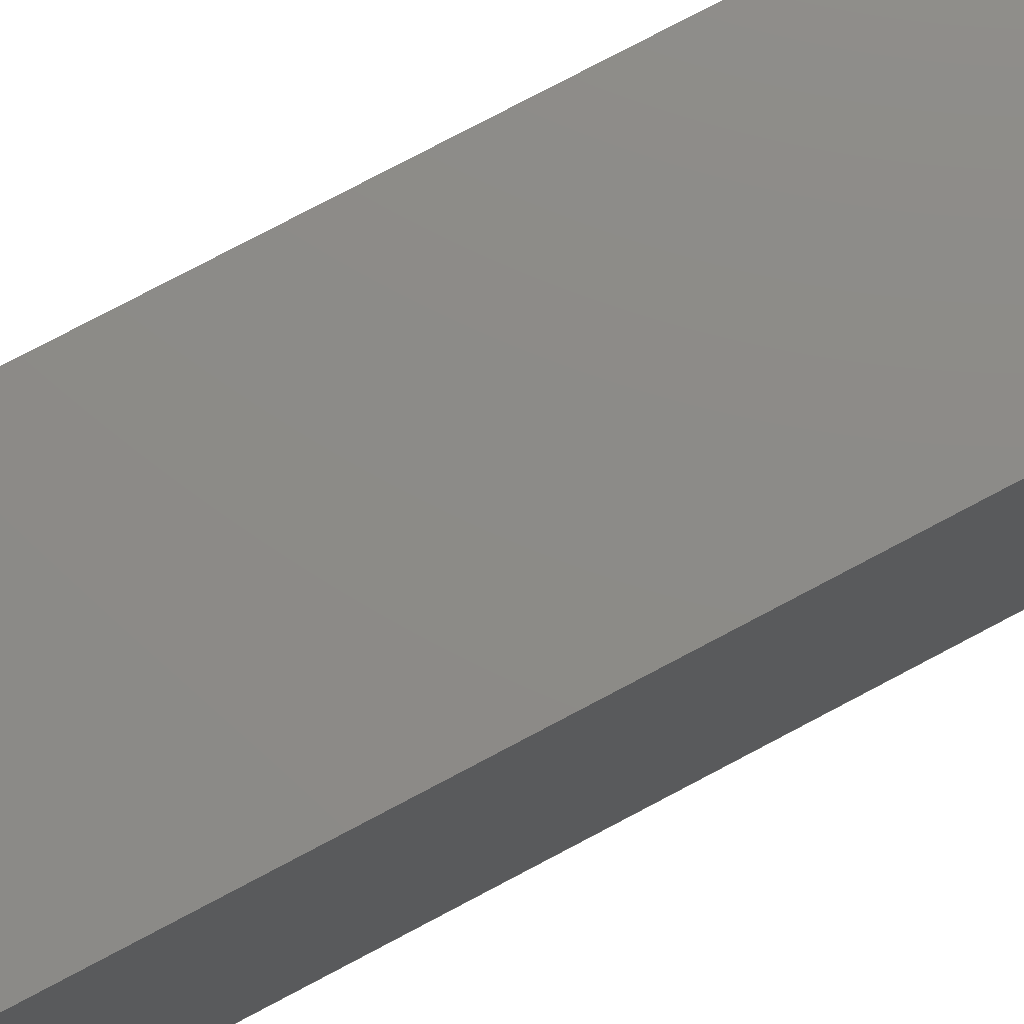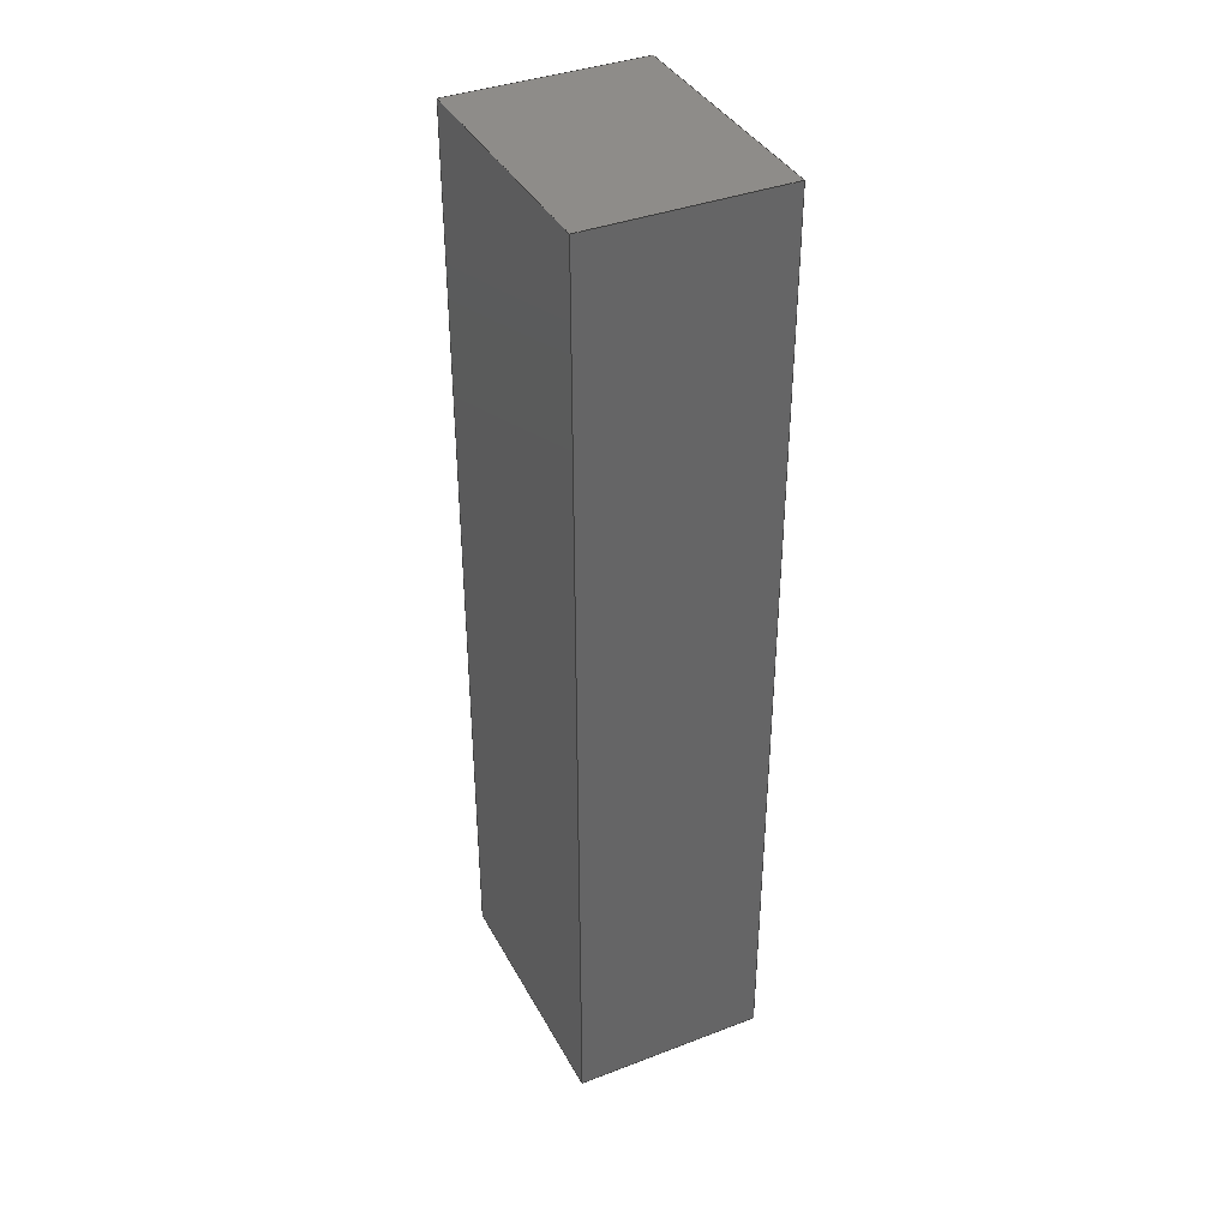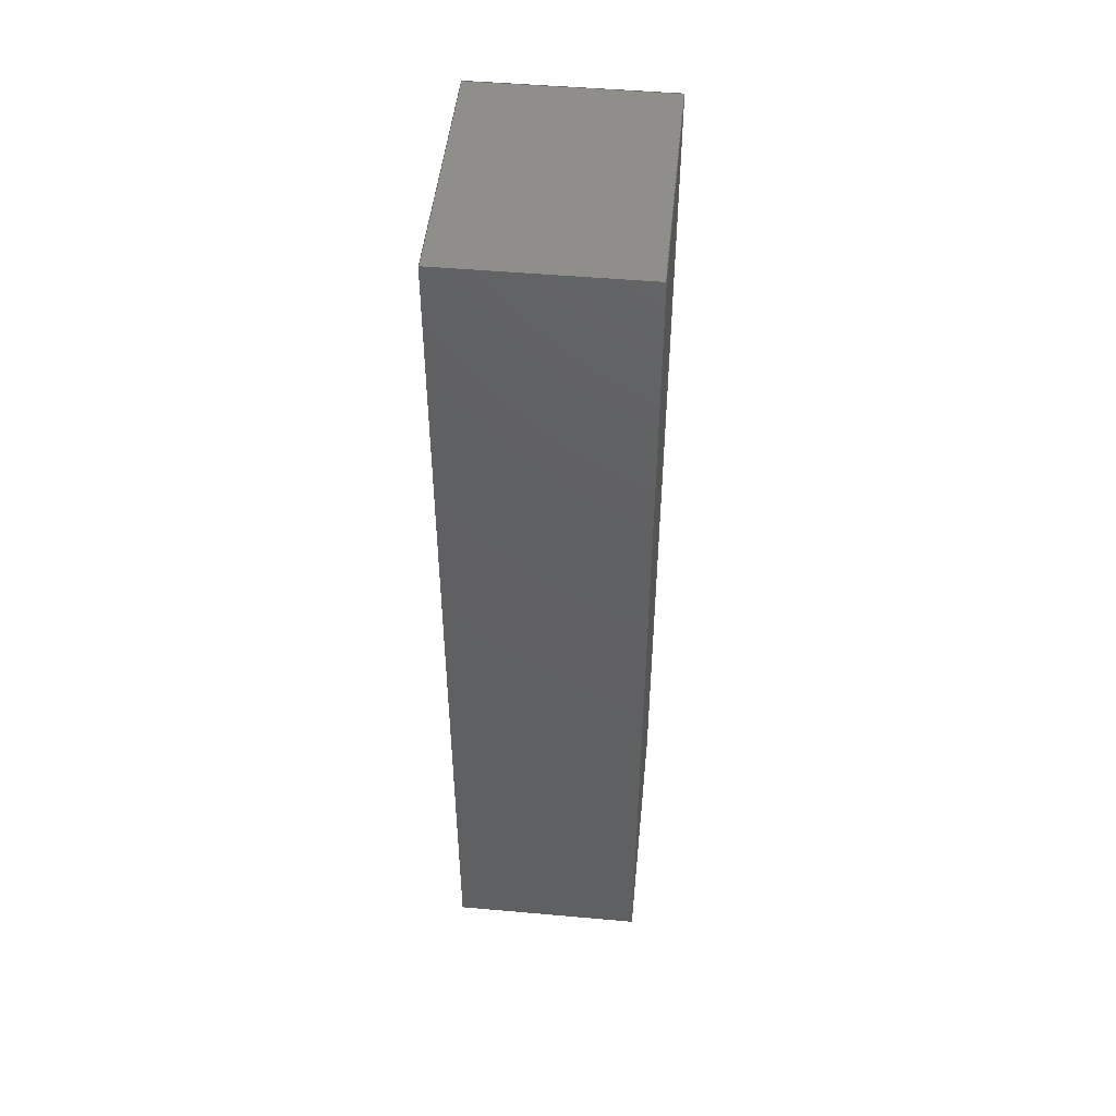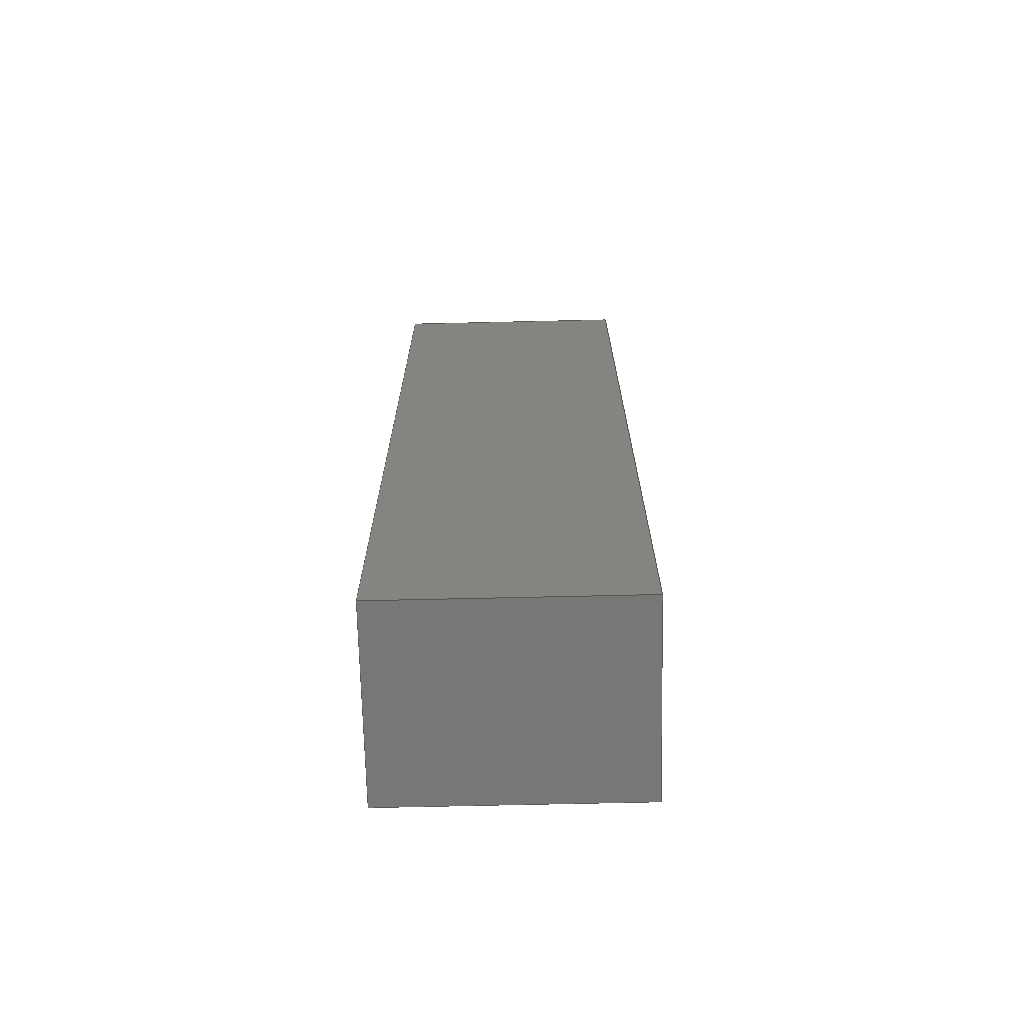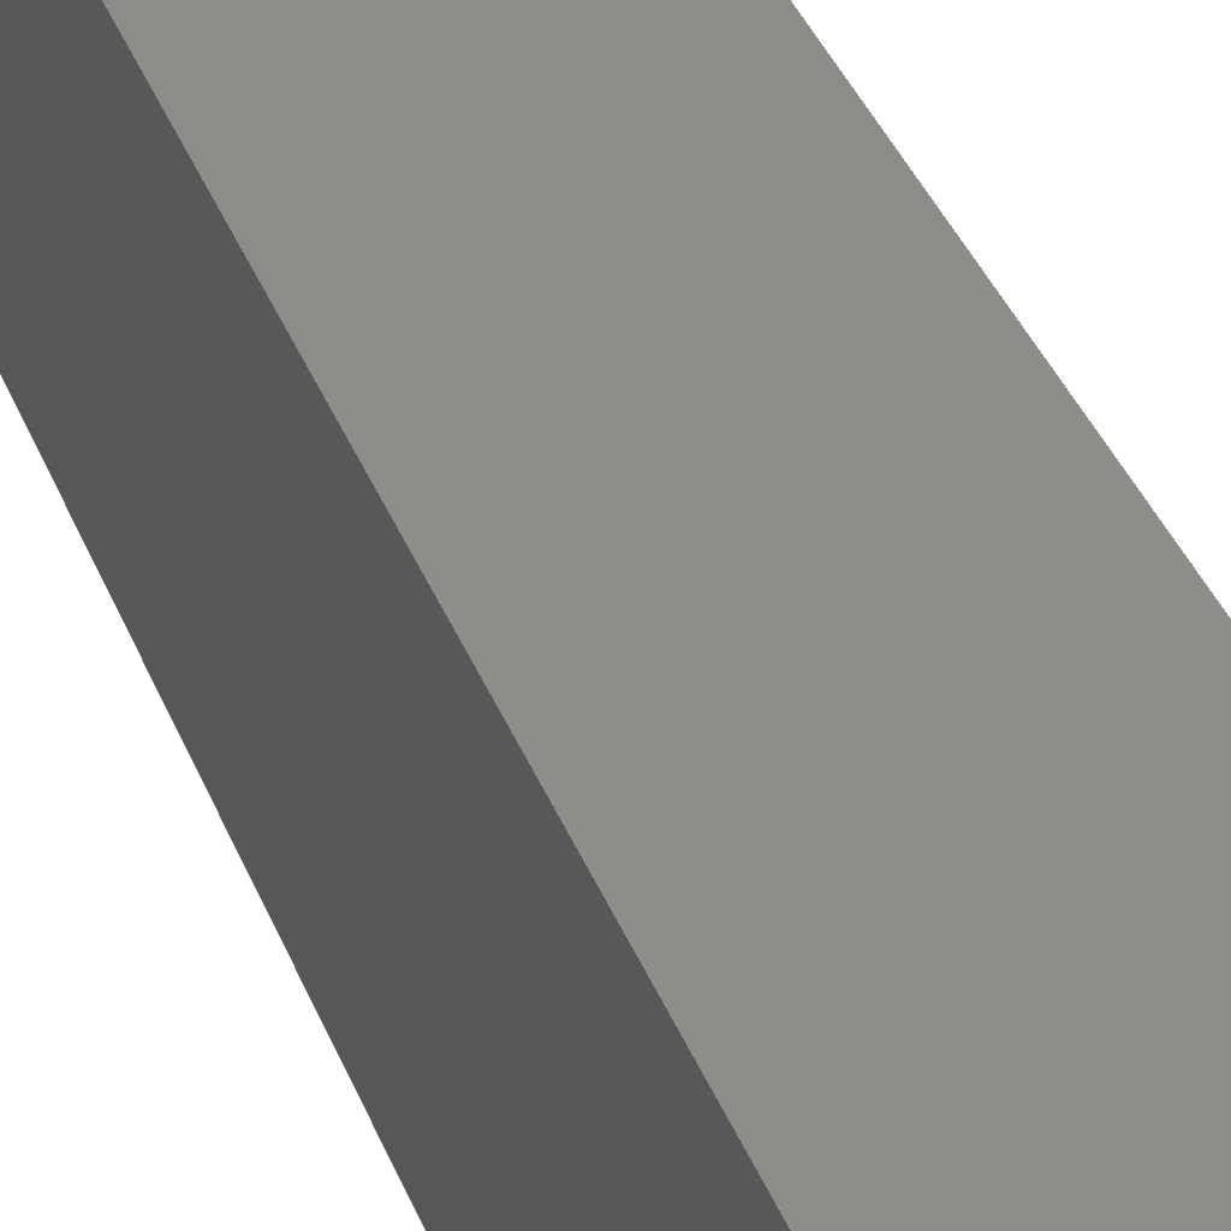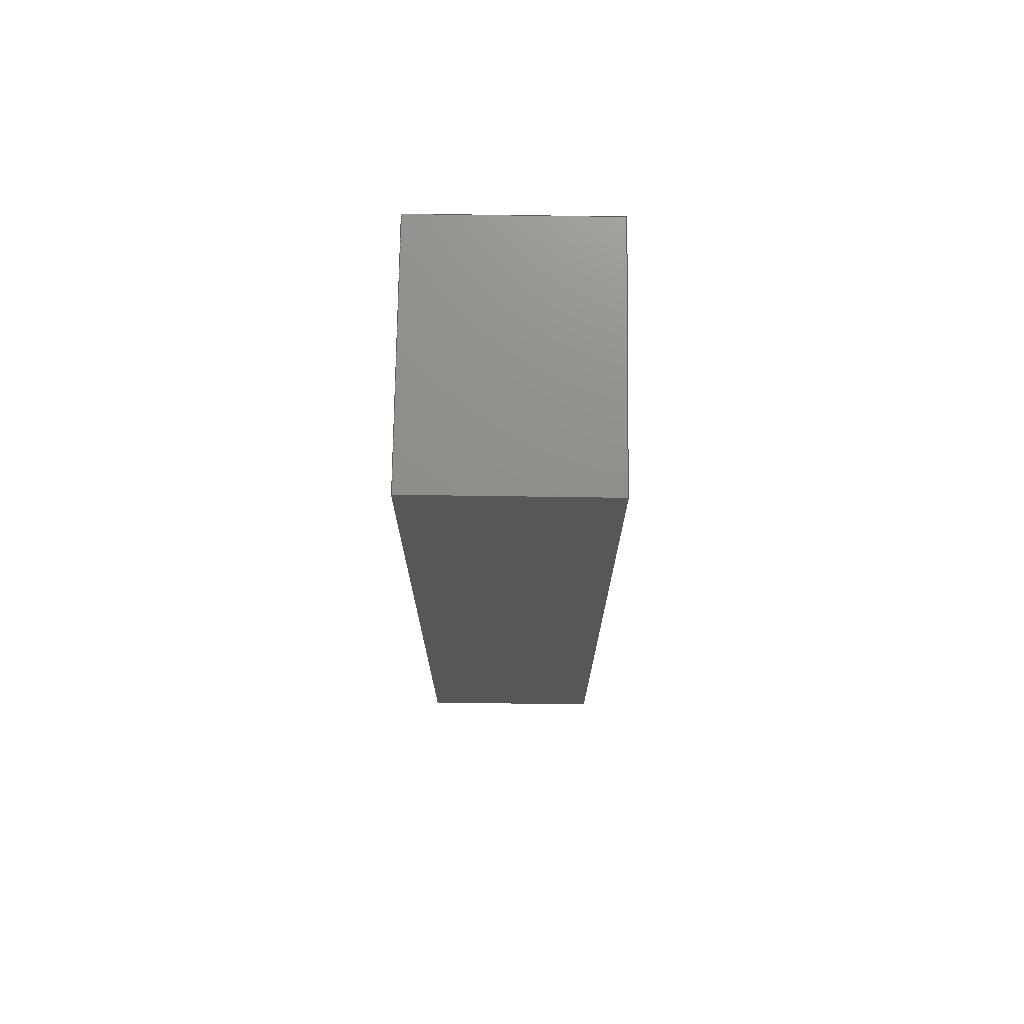
<metadata>
{"format":"step","ext":"step","renderer":"f3d","projection":"perspective","resolution":1024,"background":"white","views":[{"elev":76.2,"azim":62.0,"up":"+Z"},{"elev":38.3,"azim":154.2,"up":"+Y"},{"elev":48.1,"azim":5.7,"up":"+Y"},{"elev":-69.9,"azim":-88.7,"up":"+Y"},{"elev":38.4,"azim":159.8,"up":"+Z"},{"elev":73.5,"azim":0.8,"up":"+Y"}]}
</metadata>
<code>
ISO-10303-21;
DATA;
#1=SHAPE_REPRESENTATION_RELATIONSHIP('','',#106,#2);
#2=ADVANCED_BREP_SHAPE_REPRESENTATION('',(#104),#168);
#3=ORIENTED_EDGE('',*,*,#27,.T.);
#4=ORIENTED_EDGE('',*,*,#28,.F.);
#5=ORIENTED_EDGE('',*,*,#29,.F.);
#6=ORIENTED_EDGE('',*,*,#30,.T.);
#7=ORIENTED_EDGE('',*,*,#31,.T.);
#8=ORIENTED_EDGE('',*,*,#30,.F.);
#9=ORIENTED_EDGE('',*,*,#32,.F.);
#10=ORIENTED_EDGE('',*,*,#33,.T.);
#11=ORIENTED_EDGE('',*,*,#34,.T.);
#12=ORIENTED_EDGE('',*,*,#33,.F.);
#13=ORIENTED_EDGE('',*,*,#35,.F.);
#14=ORIENTED_EDGE('',*,*,#36,.T.);
#15=ORIENTED_EDGE('',*,*,#37,.T.);
#16=ORIENTED_EDGE('',*,*,#36,.F.);
#17=ORIENTED_EDGE('',*,*,#38,.F.);
#18=ORIENTED_EDGE('',*,*,#28,.T.);
#19=ORIENTED_EDGE('',*,*,#29,.T.);
#20=ORIENTED_EDGE('',*,*,#38,.T.);
#21=ORIENTED_EDGE('',*,*,#35,.T.);
#22=ORIENTED_EDGE('',*,*,#32,.T.);
#23=ORIENTED_EDGE('',*,*,#27,.F.);
#24=ORIENTED_EDGE('',*,*,#31,.F.);
#25=ORIENTED_EDGE('',*,*,#34,.F.);
#26=ORIENTED_EDGE('',*,*,#37,.F.);
#27=EDGE_CURVE('',#39,#40,#47,.T.);
#28=EDGE_CURVE('',#41,#40,#48,.T.);
#29=EDGE_CURVE('',#42,#41,#49,.T.);
#30=EDGE_CURVE('',#42,#39,#50,.T.);
#31=EDGE_CURVE('',#43,#39,#51,.T.);
#32=EDGE_CURVE('',#44,#42,#52,.T.);
#33=EDGE_CURVE('',#44,#43,#53,.T.);
#34=EDGE_CURVE('',#45,#43,#54,.T.);
#35=EDGE_CURVE('',#46,#44,#55,.T.);
#36=EDGE_CURVE('',#46,#45,#56,.T.);
#37=EDGE_CURVE('',#40,#45,#57,.T.);
#38=EDGE_CURVE('',#41,#46,#58,.T.);
#39=VERTEX_POINT('',#143);
#40=VERTEX_POINT('',#144);
#41=VERTEX_POINT('',#146);
#42=VERTEX_POINT('',#148);
#43=VERTEX_POINT('',#152);
#44=VERTEX_POINT('',#154);
#45=VERTEX_POINT('',#158);
#46=VERTEX_POINT('',#160);
#47=LINE('',#142,#59);
#48=LINE('',#145,#60);
#49=LINE('',#147,#61);
#50=LINE('',#149,#62);
#51=LINE('',#151,#63);
#52=LINE('',#153,#64);
#53=LINE('',#155,#65);
#54=LINE('',#157,#66);
#55=LINE('',#159,#67);
#56=LINE('',#161,#68);
#57=LINE('',#163,#69);
#58=LINE('',#164,#70);
#59=VECTOR('',#118,1);
#60=VECTOR('',#119,1);
#61=VECTOR('',#120,1);
#62=VECTOR('',#121,1);
#63=VECTOR('',#124,1);
#64=VECTOR('',#125,1);
#65=VECTOR('',#126,1);
#66=VECTOR('',#129,1);
#67=VECTOR('',#130,1);
#68=VECTOR('',#131,1);
#69=VECTOR('',#134,1);
#70=VECTOR('',#135,1);
#71=EDGE_LOOP('',(#3,#4,#5,#6));
#72=EDGE_LOOP('',(#7,#8,#9,#10));
#73=EDGE_LOOP('',(#11,#12,#13,#14));
#74=EDGE_LOOP('',(#15,#16,#17,#18));
#75=EDGE_LOOP('',(#19,#20,#21,#22));
#76=EDGE_LOOP('',(#23,#24,#25,#26));
#77=FACE_BOUND('',#71,.T.);
#78=FACE_BOUND('',#72,.T.);
#79=FACE_BOUND('',#73,.T.);
#80=FACE_BOUND('',#74,.T.);
#81=FACE_BOUND('',#75,.T.);
#82=FACE_BOUND('',#76,.T.);
#83=PLANE('',#108);
#84=PLANE('',#109);
#85=PLANE('',#110);
#86=PLANE('',#111);
#87=PLANE('',#112);
#88=PLANE('',#113);
#89=ADVANCED_FACE('',(#77),#83,.F.);
#90=ADVANCED_FACE('',(#78),#84,.F.);
#91=ADVANCED_FACE('',(#79),#85,.F.);
#92=ADVANCED_FACE('',(#80),#86,.F.);
#93=ADVANCED_FACE('',(#81),#87,.F.);
#94=ADVANCED_FACE('',(#82),#88,.T.);
#95=CLOSED_SHELL('',(#89,#90,#91,#92,#93,#94));
#96=STYLED_ITEM('',(#97),#104);
#97=PRESENTATION_STYLE_ASSIGNMENT((#98));
#98=SURFACE_STYLE_USAGE(.BOTH.,#99);
#99=SURFACE_SIDE_STYLE('',(#100));
#100=SURFACE_STYLE_FILL_AREA(#101);
#101=FILL_AREA_STYLE('',(#102));
#102=FILL_AREA_STYLE_COLOUR('',#103);
#103=COLOUR_RGB('',0.7294,0.251,0.1059);
#104=MANIFOLD_SOLID_BREP('Text B',#95);
#105=SHAPE_DEFINITION_REPRESENTATION(#173,#106);
#106=SHAPE_REPRESENTATION('Text B',(#107),#168);
#107=AXIS2_PLACEMENT_3D('',#140,#114,#115);
#108=AXIS2_PLACEMENT_3D('',#141,#116,#117);
#109=AXIS2_PLACEMENT_3D('',#150,#122,#123);
#110=AXIS2_PLACEMENT_3D('',#156,#127,#128);
#111=AXIS2_PLACEMENT_3D('',#162,#132,#133);
#112=AXIS2_PLACEMENT_3D('',#165,#136,#137);
#113=AXIS2_PLACEMENT_3D('',#166,#138,#139);
#114=DIRECTION('',(0,0,1));
#115=DIRECTION('',(1,0,0));
#116=DIRECTION('',(0,1,0));
#117=DIRECTION('',(0,0,1));
#118=DIRECTION('',(-1,0,0));
#119=DIRECTION('',(0,0,1));
#120=DIRECTION('',(-1,0,0));
#121=DIRECTION('',(0,0,1));
#122=DIRECTION('',(-1,0,0));
#123=DIRECTION('',(0,0,1));
#124=DIRECTION('',(0,-1,0));
#125=DIRECTION('',(0,-1,0));
#126=DIRECTION('',(0,0,1));
#127=DIRECTION('',(0,-1,0));
#128=DIRECTION('',(0,0,-1));
#129=DIRECTION('',(1,0,0));
#130=DIRECTION('',(1,0,0));
#131=DIRECTION('',(0,0,1));
#132=DIRECTION('',(1,0,0));
#133=DIRECTION('',(0,0,-1));
#134=DIRECTION('',(0,1,0));
#135=DIRECTION('',(0,1,0));
#136=DIRECTION('',(0,0,1));
#137=DIRECTION('',(1,0,0));
#138=DIRECTION('',(0,0,1));
#139=DIRECTION('',(1,0,0));
#140=CARTESIAN_POINT('',(0,0,0));
#141=CARTESIAN_POINT('',(0.1042,-0.02621,0.0089));
#142=CARTESIAN_POINT('',(0.1042,-0.02621,0.0095));
#143=CARTESIAN_POINT('',(0.1044,-0.02621,0.0095));
#144=CARTESIAN_POINT('',(0.1039,-0.02621,0.0095));
#145=CARTESIAN_POINT('',(0.1039,-0.02621,0.0089));
#146=CARTESIAN_POINT('',(0.1039,-0.02621,0.0089));
#147=CARTESIAN_POINT('',(0.1042,-0.02621,0.0089));
#148=CARTESIAN_POINT('',(0.1044,-0.02621,0.0089));
#149=CARTESIAN_POINT('',(0.1044,-0.02621,0.0089));
#150=CARTESIAN_POINT('',(0.1044,-0.02509,0.0089));
#151=CARTESIAN_POINT('',(0.1044,-0.02509,0.0095));
#152=CARTESIAN_POINT('',(0.1044,-0.02398,0.0095));
#153=CARTESIAN_POINT('',(0.1044,-0.02509,0.0089));
#154=CARTESIAN_POINT('',(0.1044,-0.02398,0.0089));
#155=CARTESIAN_POINT('',(0.1044,-0.02398,0.0089));
#156=CARTESIAN_POINT('',(0.1042,-0.02398,0.0089));
#157=CARTESIAN_POINT('',(0.1042,-0.02398,0.0095));
#158=CARTESIAN_POINT('',(0.1039,-0.02398,0.0095));
#159=CARTESIAN_POINT('',(0.1042,-0.02398,0.0089));
#160=CARTESIAN_POINT('',(0.1039,-0.02398,0.0089));
#161=CARTESIAN_POINT('',(0.1039,-0.02398,0.0089));
#162=CARTESIAN_POINT('',(0.1039,-0.02509,0.0089));
#163=CARTESIAN_POINT('',(0.1039,-0.02509,0.0095));
#164=CARTESIAN_POINT('',(0.1039,-0.02509,0.0089));
#165=CARTESIAN_POINT('',(0.1049,-0.01582,0.0089));
#166=CARTESIAN_POINT('',(0.1049,-0.01582,0.0095));
#167=MECHANICAL_DESIGN_GEOMETRIC_PRESENTATION_REPRESENTATION('',(#96),
#168);
#168=(
GEOMETRIC_REPRESENTATION_CONTEXT(3)
GLOBAL_UNCERTAINTY_ASSIGNED_CONTEXT((#169))
GLOBAL_UNIT_ASSIGNED_CONTEXT((#172,#171,#170))
REPRESENTATION_CONTEXT('Text B','TOP_LEVEL_ASSEMBLY_PART')
);
#169=UNCERTAINTY_MEASURE_WITH_UNIT(LENGTH_MEASURE(1e-08),#172,
'DISTANCE_ACCURACY_VALUE','Maximum Tolerance applied to model');
#170=(
NAMED_UNIT(*)
SI_UNIT($,.STERADIAN.)
SOLID_ANGLE_UNIT()
);
#171=(
NAMED_UNIT(*)
PLANE_ANGLE_UNIT()
SI_UNIT($,.RADIAN.)
);
#172=(
LENGTH_UNIT()
NAMED_UNIT(*)
SI_UNIT($,.METRE.)
);
#173=PRODUCT_DEFINITION_SHAPE('','',#174);
#174=PRODUCT_DEFINITION('','',#176,#175);
#175=PRODUCT_DEFINITION_CONTEXT('',#182,'design');
#176=PRODUCT_DEFINITION_FORMATION_WITH_SPECIFIED_SOURCE('','',#178,
 .NOT_KNOWN.);
#177=PRODUCT_RELATED_PRODUCT_CATEGORY('','',(#178));
#178=PRODUCT('Text B','Text B','Text B',(#180));
#179=PRODUCT_CATEGORY('','');
#180=PRODUCT_CONTEXT('',#182,'mechanical');
#181=APPLICATION_PROTOCOL_DEFINITION('international standard',
'ap242_managed_model_based_3d_engineering',2011,#182);
#182=APPLICATION_CONTEXT('managed model based 3d engineering');
ENDSEC;
END-ISO-10303-21;

</code>
